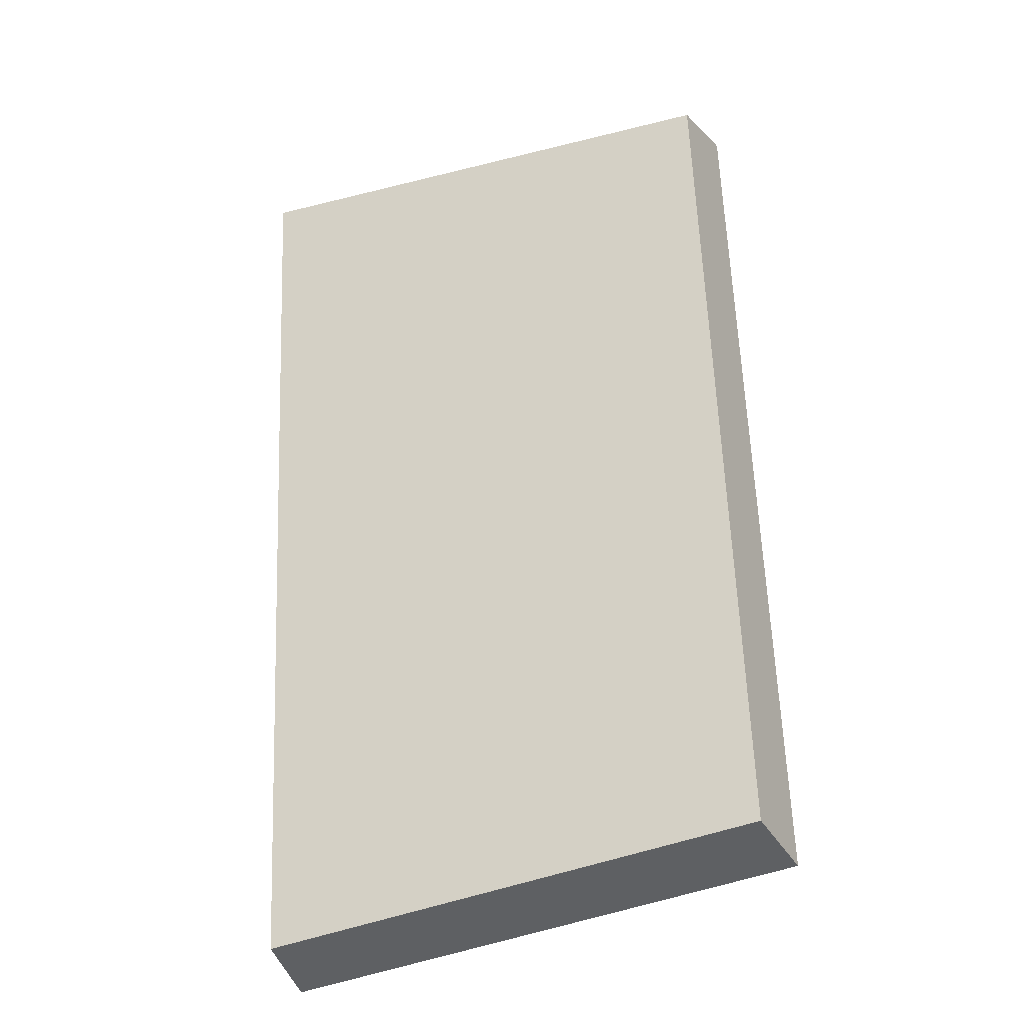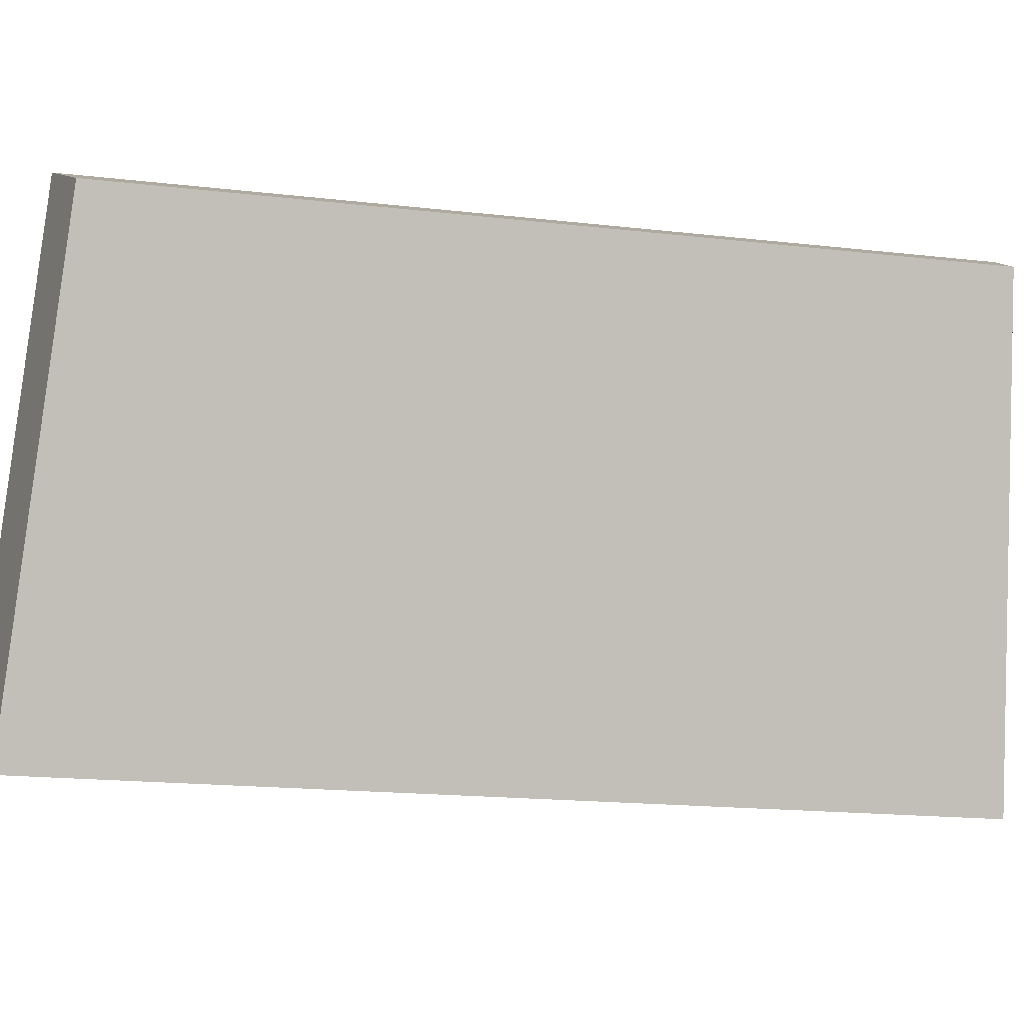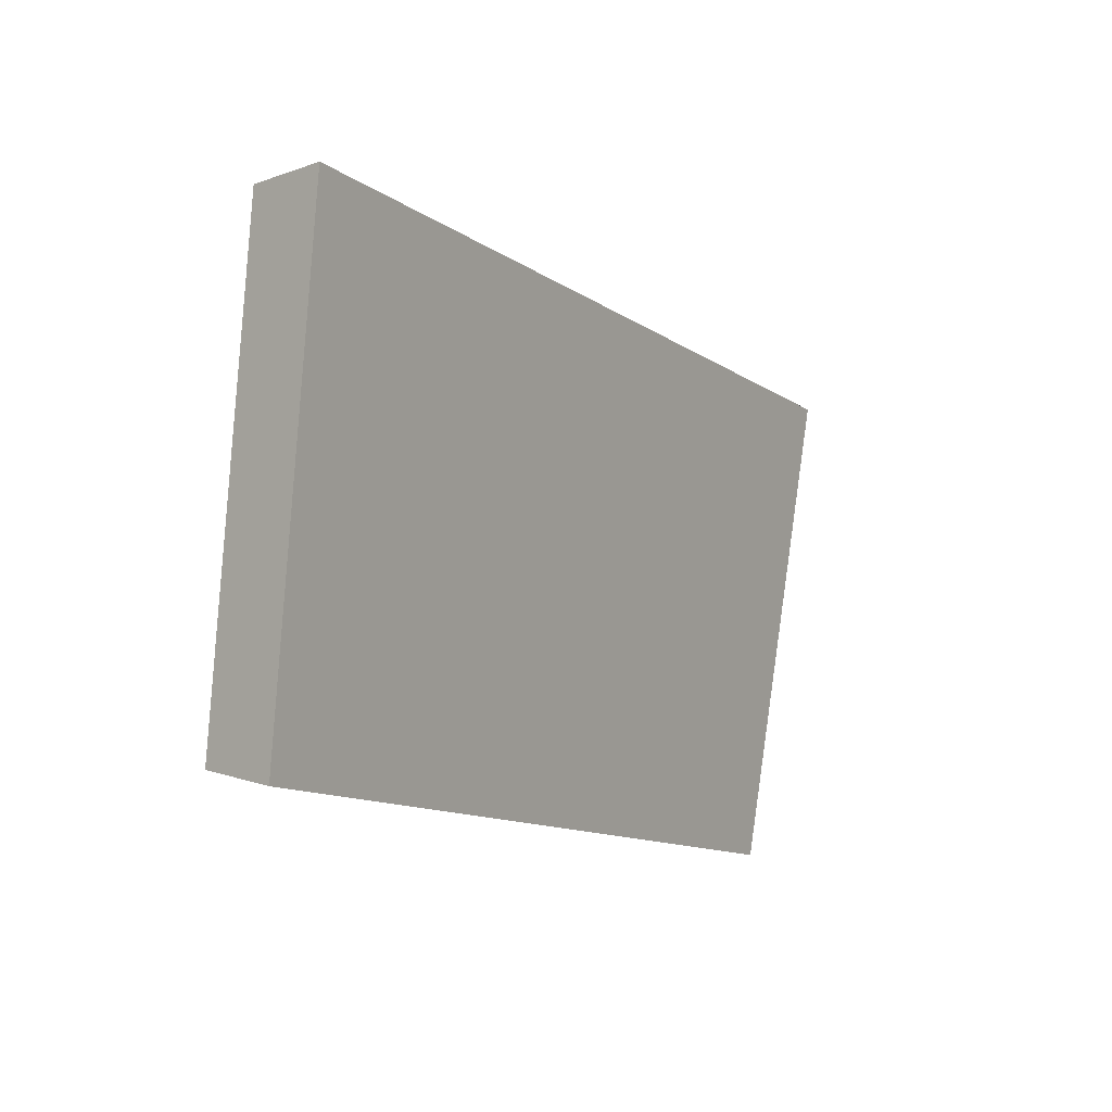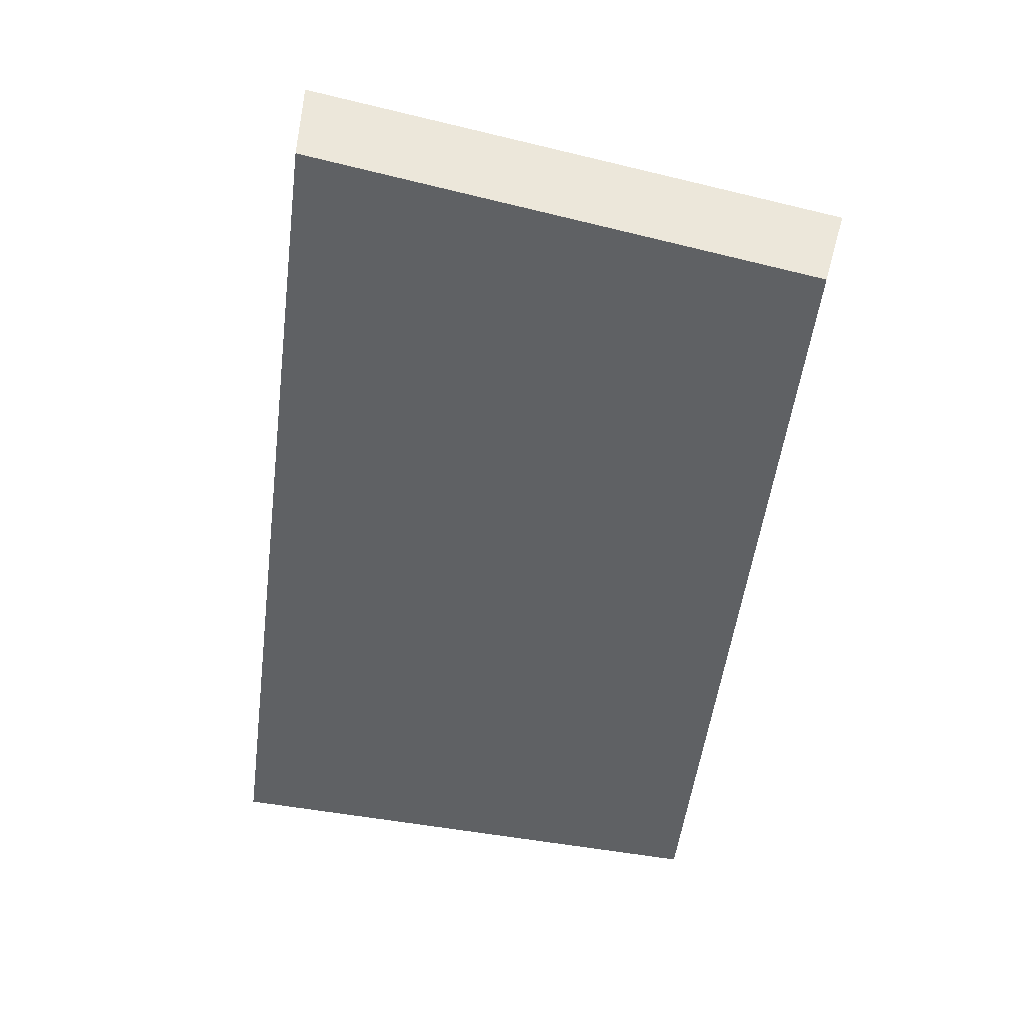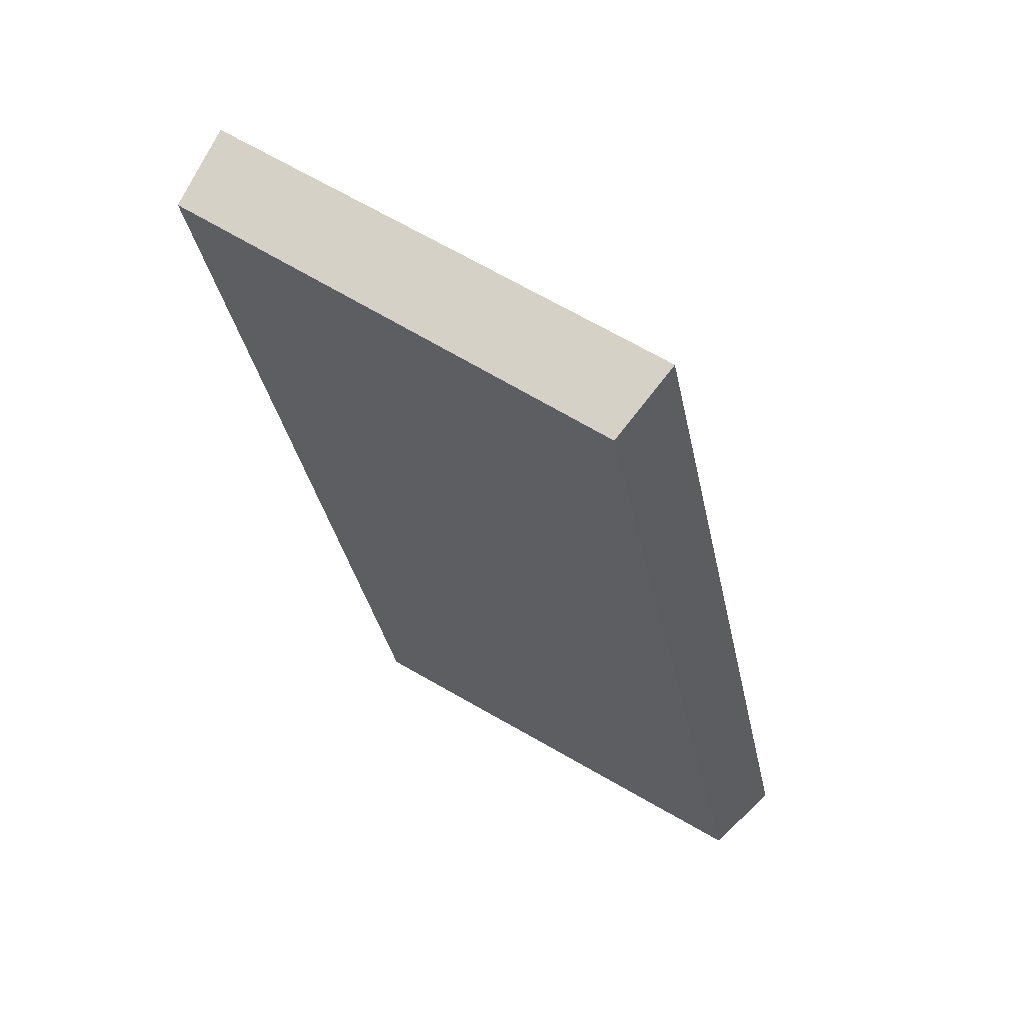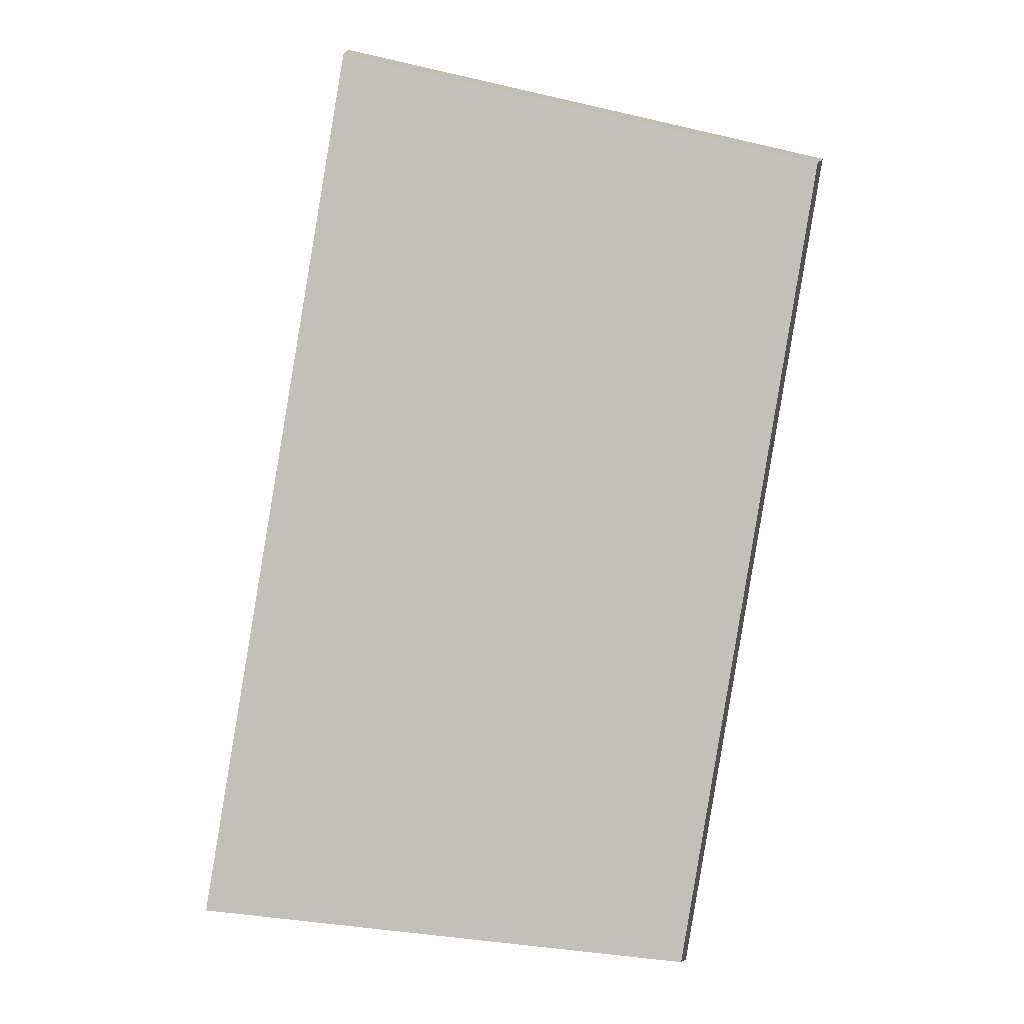
<metadata>
{"format":"obj","ext":"obj","renderer":"f3d","projection":"perspective","resolution":1024,"background":"white","views":[{"elev":-62.7,"azim":94.3,"up":"+Z"},{"elev":-16.5,"azim":108.2,"up":"+Y"},{"elev":72.5,"azim":170.1,"up":"+Z"},{"elev":10.5,"azim":76.9,"up":"+Z"},{"elev":27.1,"azim":110.4,"up":"+Z"},{"elev":-27.9,"azim":72.0,"up":"+Z"}]}
</metadata>
<code>
v 2.007 0.0946 2.514
v 1.996 0.0946 2.496
v 2 0.1053 2.495
v 2.01 0.1053 2.511
v 1.998 0.1061 2.496
v 2 0.1053 2.495
v 1.996 0.0946 2.496
v 1.994 0.09501 2.497
v 2.008 0.1061 2.512
v 2.01 0.1053 2.511
v 2 0.1053 2.495
v 1.998 0.1061 2.496
v 1.994 0.09501 2.497
v 1.996 0.0946 2.496
v 2.007 0.0946 2.514
v 2.005 0.09501 2.515
v 2.005 0.09501 2.515
v 2.007 0.0946 2.514
v 2.01 0.1053 2.511
v 2.008 0.1061 2.512
v 2.008 0.1061 2.512
v 1.998 0.1061 2.496
v 1.994 0.09501 2.497
v 2.005 0.09501 2.515
f 1 2 3
f 1 3 4
f 5 6 7
f 5 7 8
f 9 10 11
f 9 11 12
f 13 14 15
f 13 15 16
f 17 18 19
f 17 19 20
f 21 22 23
f 21 23 24

</code>
